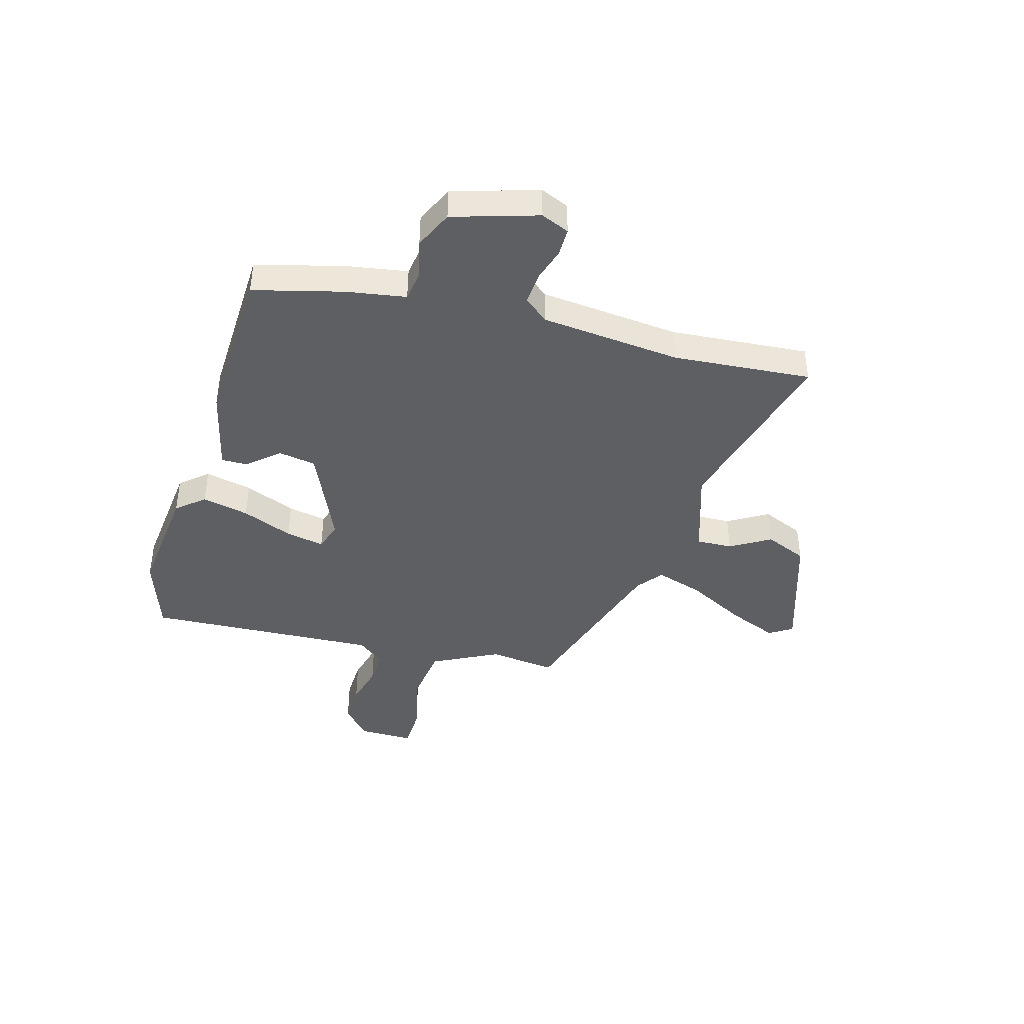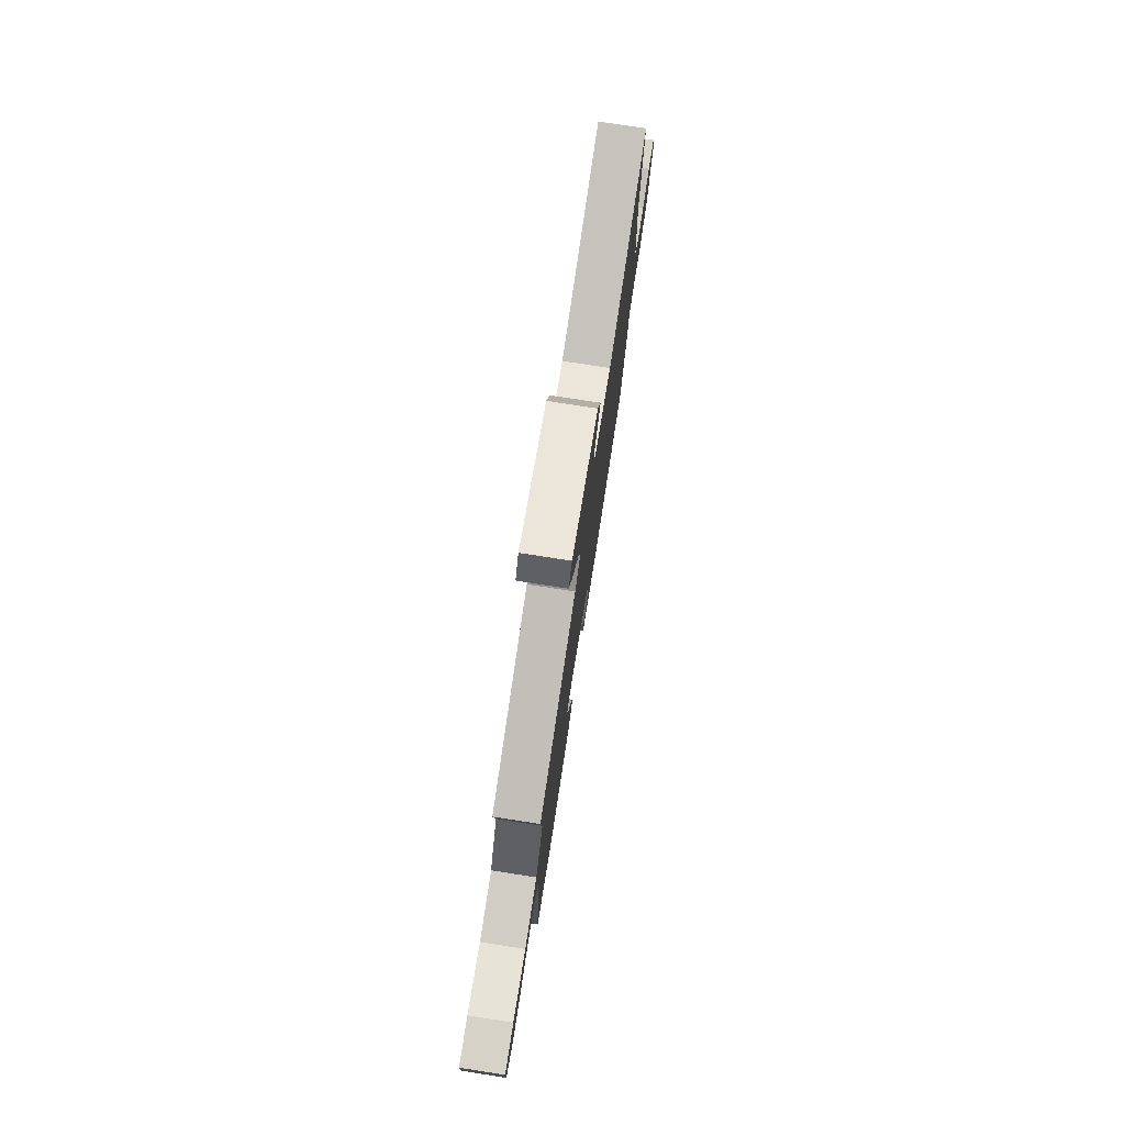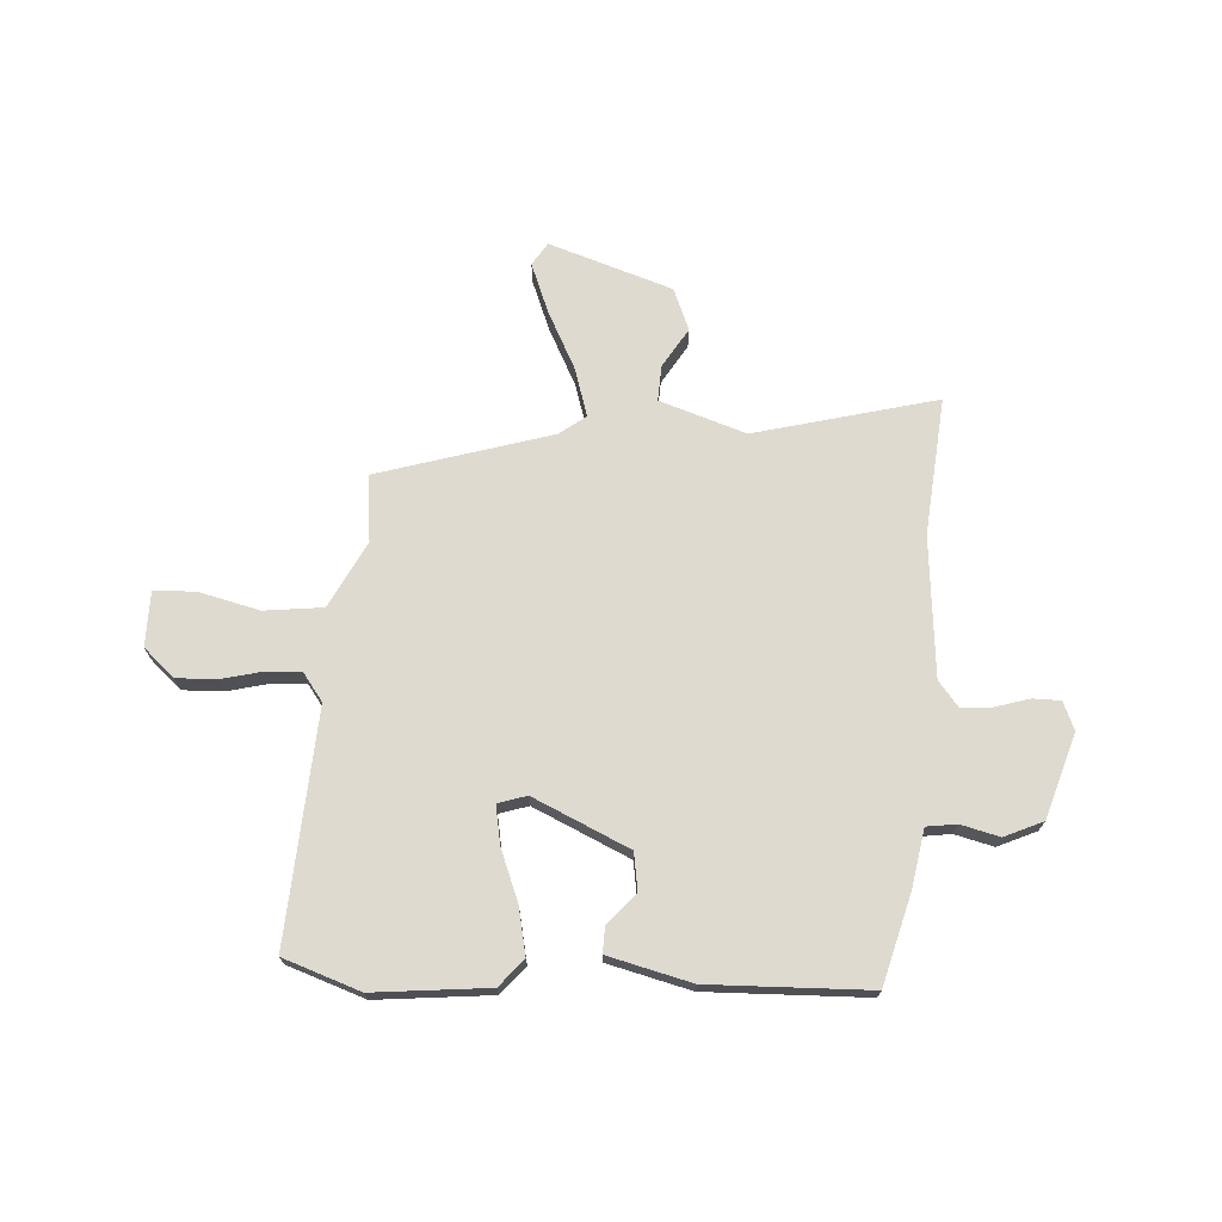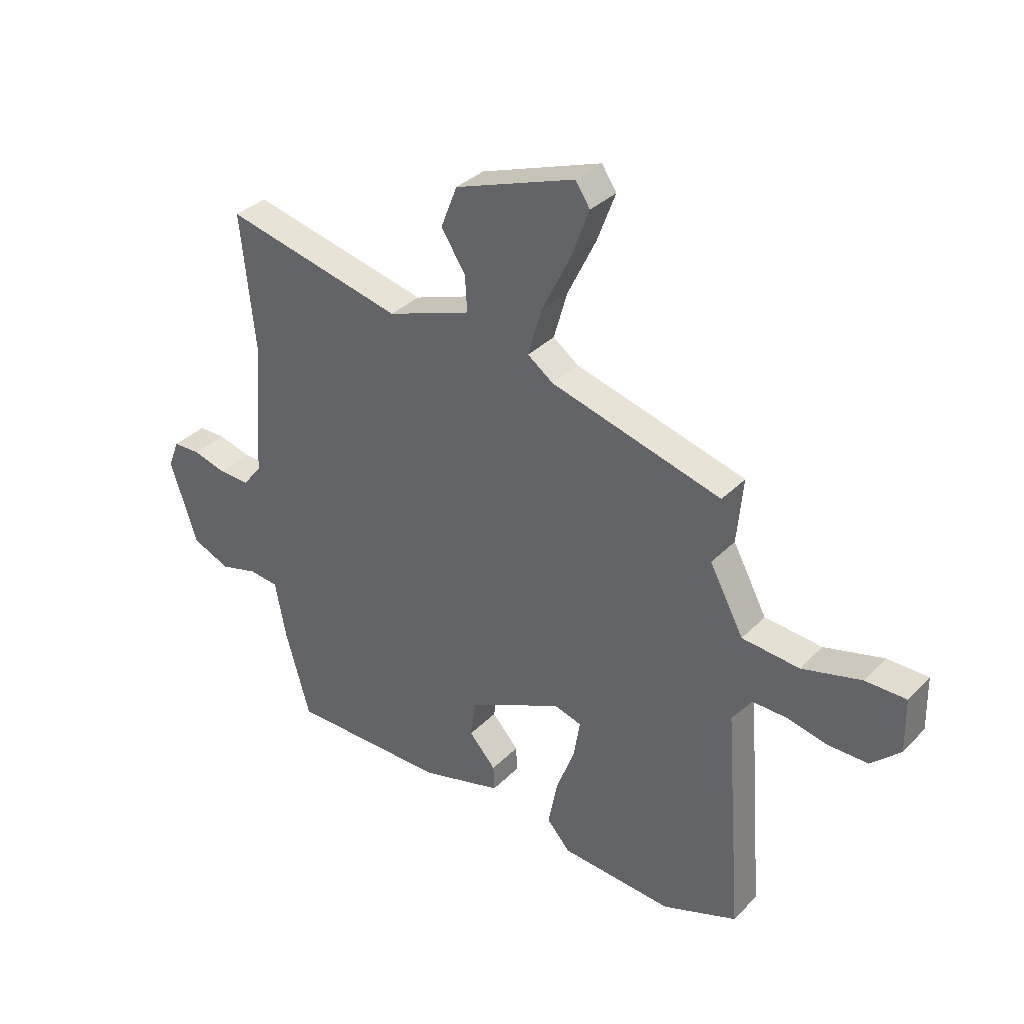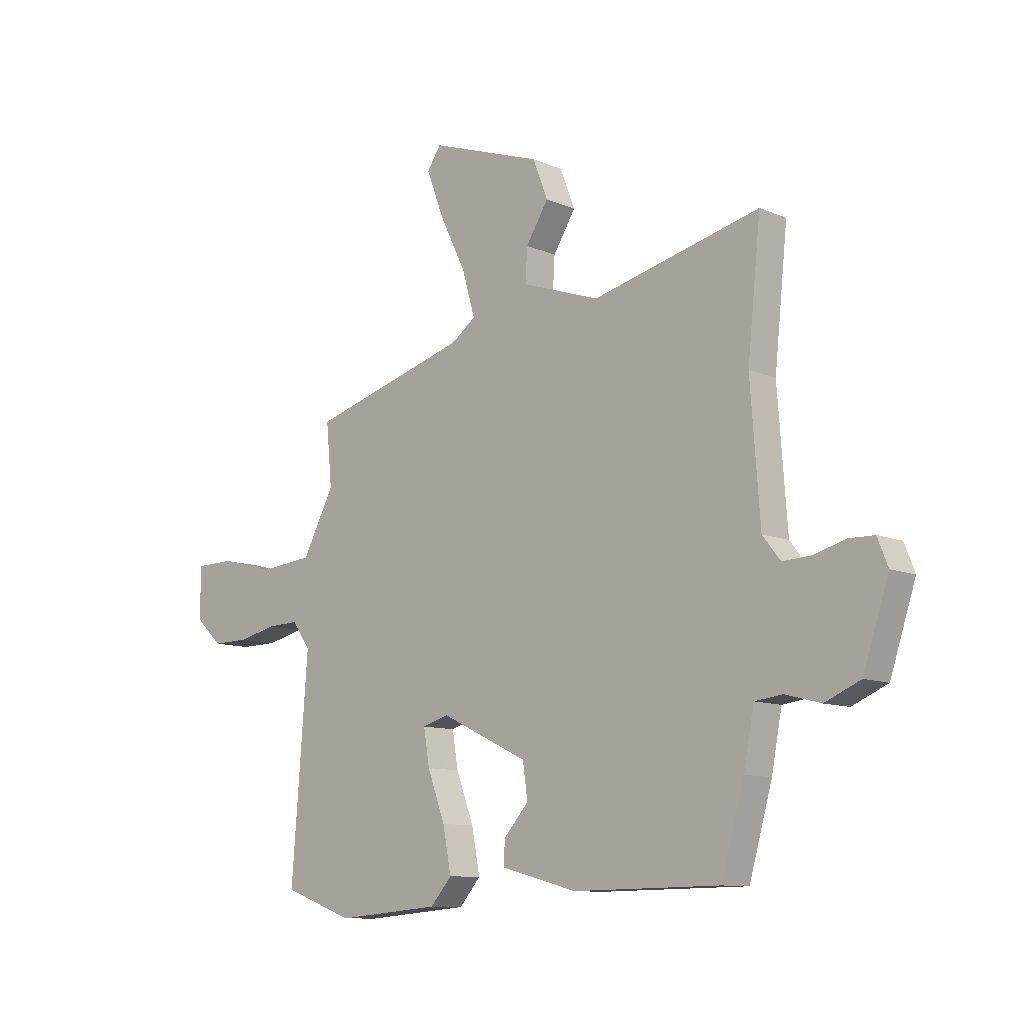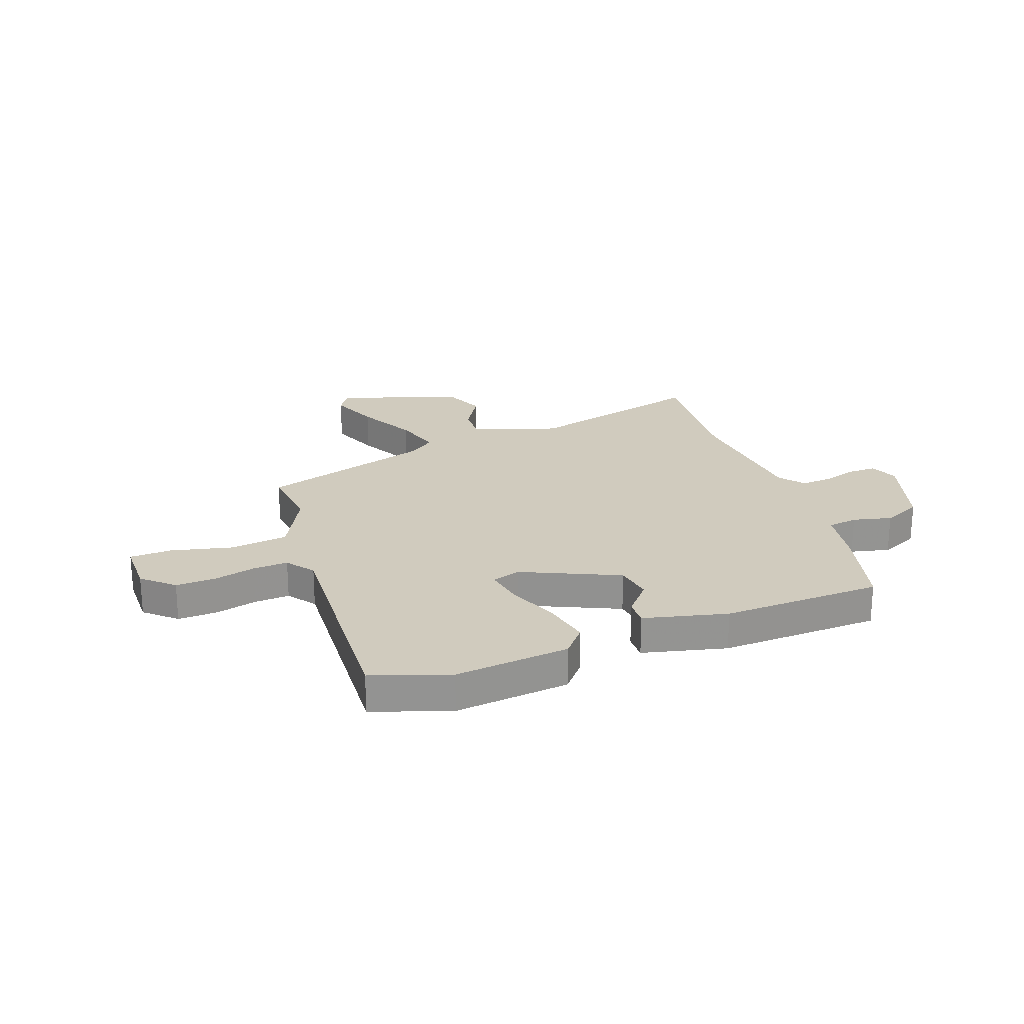
<metadata>
{"format":"obj","ext":"obj","renderer":"f3d","projection":"perspective","resolution":1024,"background":"white","views":[{"elev":-42.0,"azim":-107.2,"up":"+Y"},{"elev":77.5,"azim":98.8,"up":"+Z"},{"elev":71.0,"azim":-177.3,"up":"+Y"},{"elev":34.0,"azim":36.8,"up":"+Z"},{"elev":-10.4,"azim":-136.8,"up":"+Z"},{"elev":23.5,"azim":158.8,"up":"+Y"}]}
</metadata>
<code>
v -0.48 0.07 0.308
v -0.507 0.07 0.565
v -0.166 0.07 0.483
v -0.006 0.07 0.539
v -0.01 0.07 0.606
v -0.056 0.07 0.679
v -0.025 0.07 0.758
v 0.204 0.07 0.838
v 0.232 0.07 0.796
v 0.197 0.07 0.703
v 0.143 0.07 0.593
v 0.117 0.07 0.503
v 0.166 0.07 0.467
v 0.492 0.07 0.374
v 0.48 0.07 0.249
v 0.545 0.07 0.127
v 0.654 0.07 0.116
v 0.767 0.07 0.145
v 0.845 0.07 0.144
v 0.847 0.07 0.041
v 0.791 0.07 -0.011
v 0.716 0.07 -0.01
v 0.638 0.07 0.008
v 0.573 0.07 0.01
v 0.536 0.07 -0.042
v 0.569 0.07 -0.475
v 0.426 0.07 -0.527
v 0.212 0.07 -0.509
v 0.168 0.07 -0.459
v 0.185 0.07 -0.371
v 0.221 0.07 -0.275
v 0.233 0.07 -0.203
v 0.179 0.07 -0.187
v 0.001 0.07 -0.272
v -0.009 0.07 -0.342
v 0.042 0.07 -0.399
v 0.044 0.07 -0.447
v -0.111 0.07 -0.488
v -0.41 0.07 -0.484
v -0.457 0.07 -0.319
v -0.478 0.07 -0.209
v -0.534 0.07 -0.202
v -0.606 0.07 -0.221
v -0.678 0.07 -0.19
v -0.73 0.07 -0.033
v -0.709 0.07 0.02
v -0.657 0.07 0.021
v -0.594 0.07 0.003
v -0.535 0.07 0
v -0.499 0.07 0.046
v -0.48 0 0.308
v -0.507 0 0.565
v -0.166 0 0.483
v -0.006 0 0.539
v -0.01 0 0.606
v -0.056 0 0.679
v -0.025 0 0.758
v 0.204 0 0.838
v 0.232 0 0.796
v 0.197 0 0.703
v 0.143 0 0.593
v 0.117 0 0.503
v 0.166 0 0.467
v 0.492 0 0.374
v 0.48 0 0.249
v 0.545 0 0.127
v 0.654 0 0.116
v 0.767 0 0.145
v 0.845 0 0.144
v 0.847 0 0.041
v 0.791 0 -0.011
v 0.716 0 -0.01
v 0.638 0 0.008
v 0.573 0 0.01
v 0.536 0 -0.042
v 0.569 0 -0.475
v 0.426 0 -0.527
v 0.212 0 -0.509
v 0.168 0 -0.459
v 0.185 0 -0.371
v 0.221 0 -0.275
v 0.233 0 -0.203
v 0.179 0 -0.187
v 0.001 0 -0.272
v -0.009 0 -0.342
v 0.042 0 -0.399
v 0.044 0 -0.447
v -0.111 0 -0.488
v -0.41 0 -0.484
v -0.457 0 -0.319
v -0.478 0 -0.209
v -0.534 0 -0.202
v -0.606 0 -0.221
v -0.678 0 -0.19
v -0.73 0 -0.033
v -0.709 0 0.02
v -0.657 0 0.021
v -0.594 0 0.003
v -0.535 0 0
v -0.499 0 0.046
f 45 46 47 48
f 45 48 49
f 42 43 44 45
f 41 42 45 49
f 38 39 40 41
f 38 41 49 50
f 35 36 37 38
f 34 35 38 50
f 28 29 30 31
f 28 31 32
f 25 26 27 28
f 25 28 32
f 24 25 32 33
f 20 21 22 23
f 20 23 24
f 17 18 19 20
f 16 17 20 24
f 15 16 24 33
f 13 14 15 33
f 8 9 10 11
f 8 11 12
f 5 6 7 8
f 4 5 8 12
f 3 4 12 13
f 1 2 3
f 13 33 34 50
f 1 3 13 50
f 98 97 96 95
f 99 98 95
f 95 94 93 92
f 99 95 92 91
f 91 90 89 88
f 100 99 91 88
f 88 87 86 85
f 100 88 85 84
f 81 80 79 78
f 82 81 78
f 78 77 76 75
f 82 78 75
f 83 82 75 74
f 73 72 71 70
f 74 73 70
f 70 69 68 67
f 74 70 67 66
f 83 74 66 65
f 83 65 64 63
f 61 60 59 58
f 62 61 58
f 58 57 56 55
f 62 58 55 54
f 63 62 54 53
f 53 52 51
f 100 84 83 63
f 100 63 53 51
f 1 51 52 2
f 2 52 53 3
f 3 53 54 4
f 4 54 55 5
f 5 55 56 6
f 6 56 57 7
f 7 57 58 8
f 8 58 59 9
f 9 59 60 10
f 10 60 61 11
f 11 61 62 12
f 12 62 63 13
f 13 63 64 14
f 14 64 65 15
f 15 65 66 16
f 16 66 67 17
f 17 67 68 18
f 18 68 69 19
f 19 69 70 20
f 20 70 71 21
f 21 71 72 22
f 22 72 73 23
f 23 73 74 24
f 24 74 75 25
f 25 75 76 26
f 26 76 77 27
f 27 77 78 28
f 28 78 79 29
f 29 79 80 30
f 30 80 81 31
f 31 81 82 32
f 32 82 83 33
f 33 83 84 34
f 34 84 85 35
f 35 85 86 36
f 36 86 87 37
f 37 87 88 38
f 38 88 89 39
f 39 89 90 40
f 40 90 91 41
f 41 91 92 42
f 42 92 93 43
f 43 93 94 44
f 44 94 95 45
f 45 95 96 46
f 46 96 97 47
f 47 97 98 48
f 48 98 99 49
f 49 99 100 50
f 50 100 51 1

</code>
